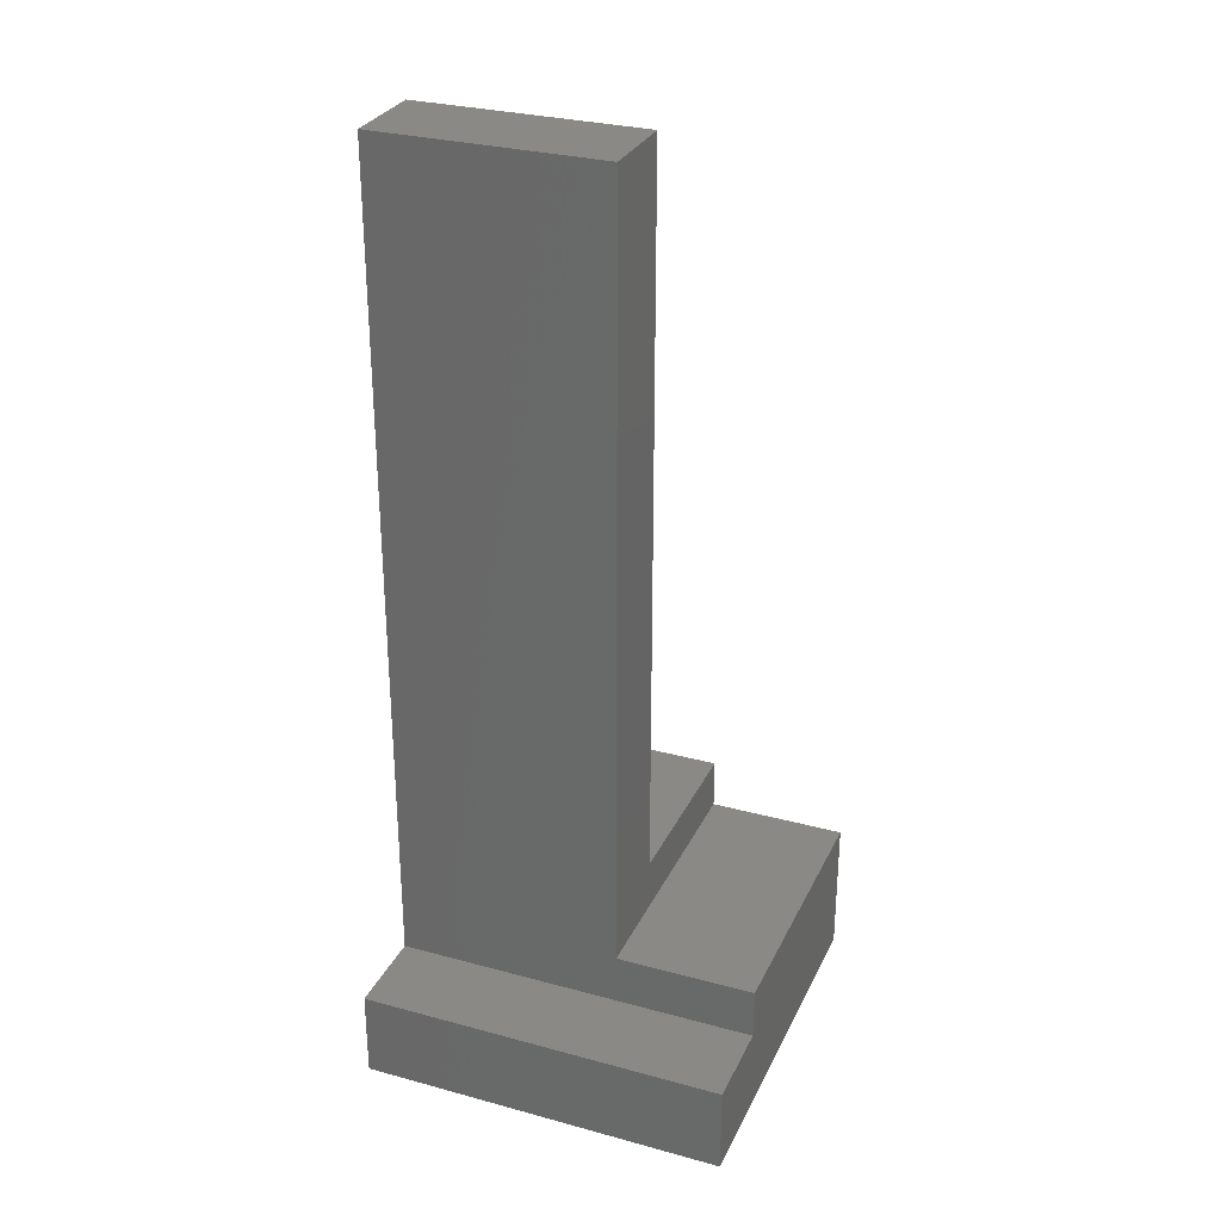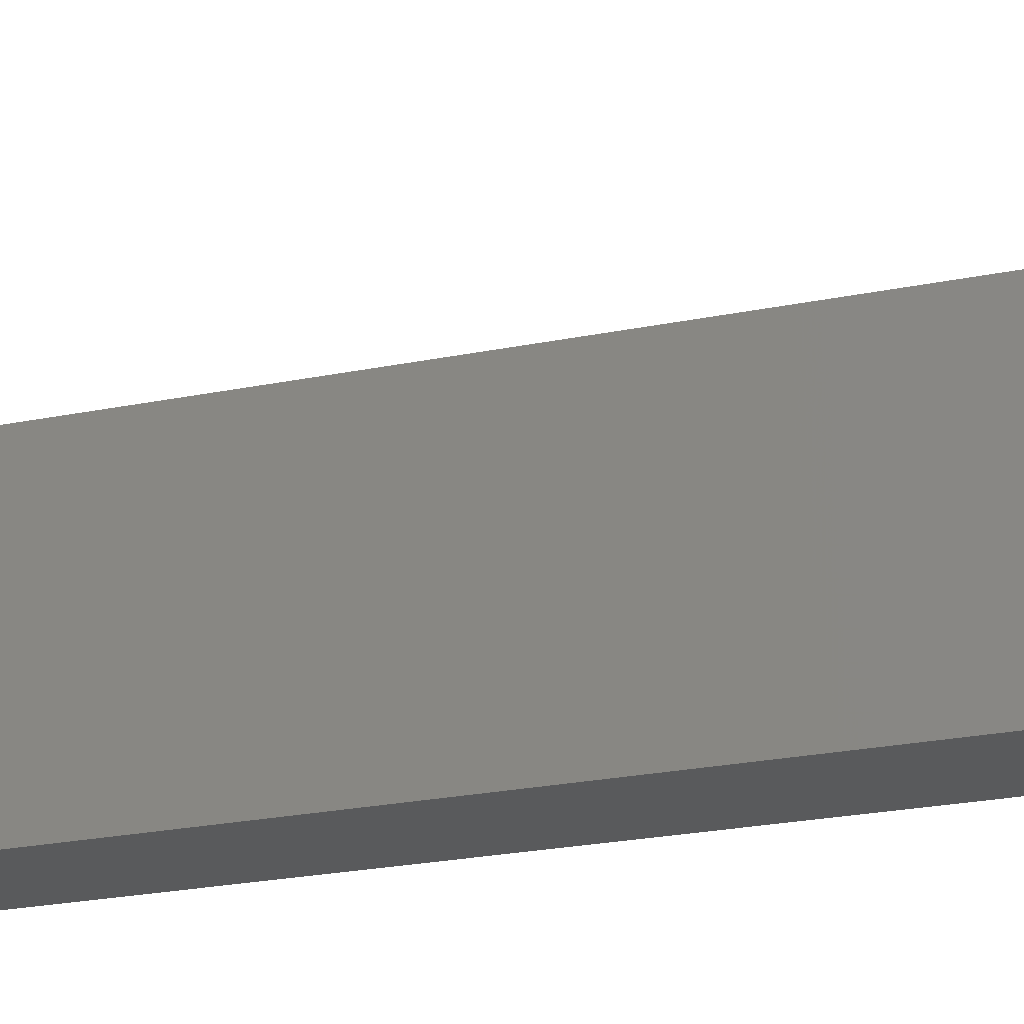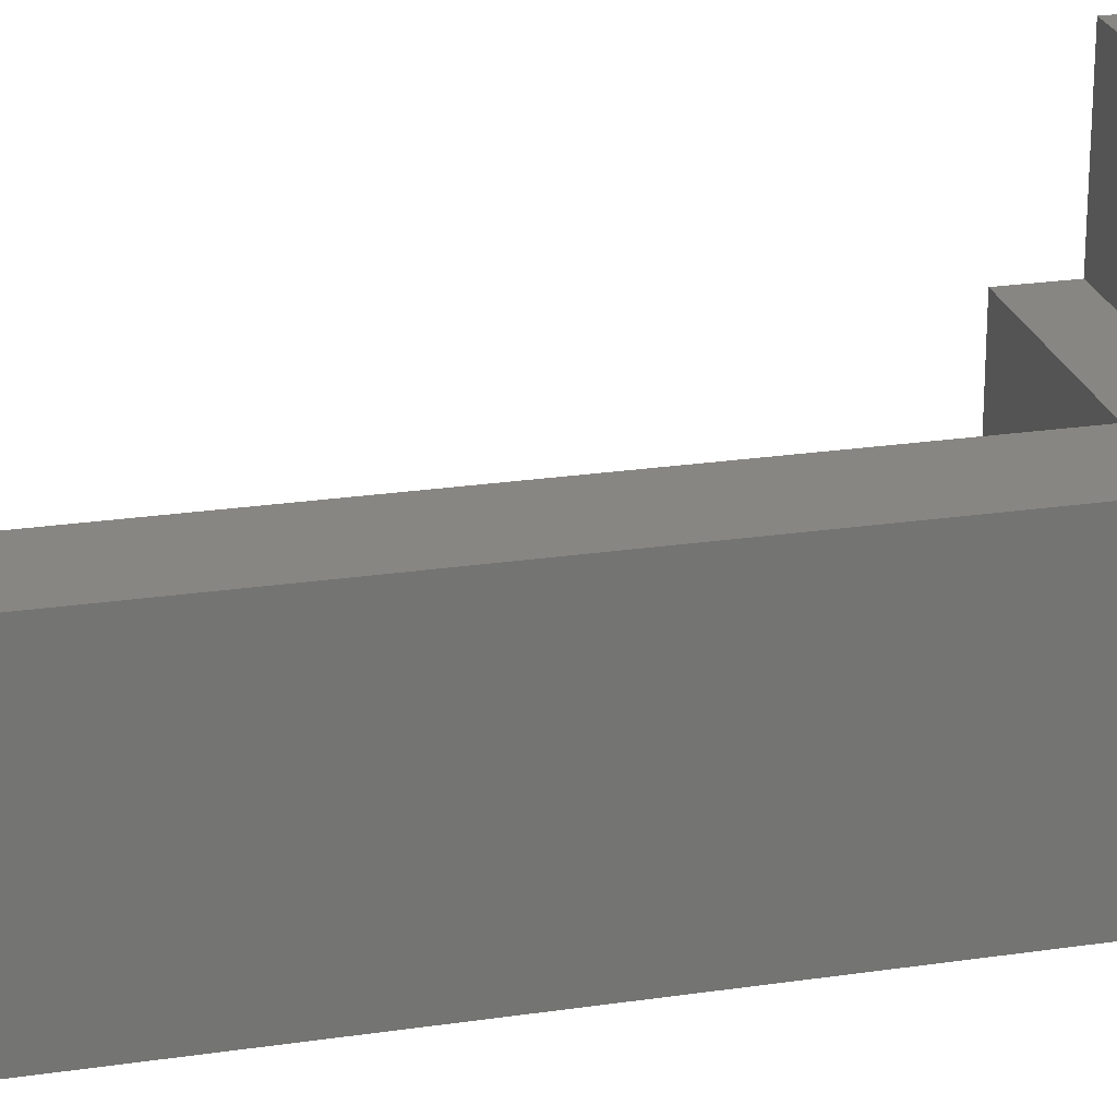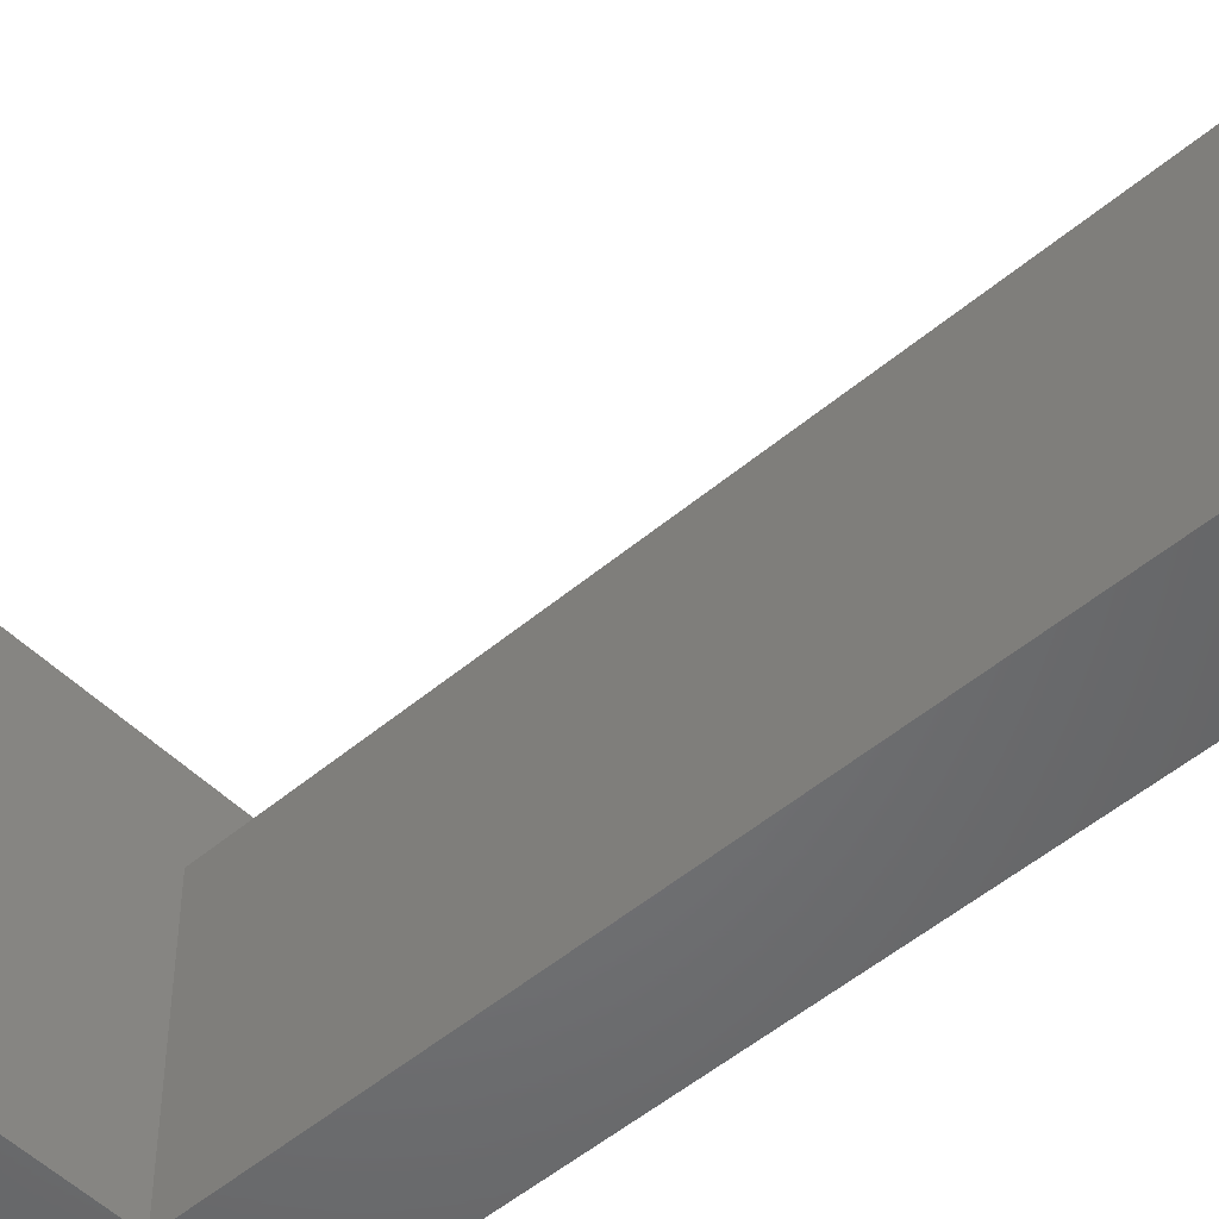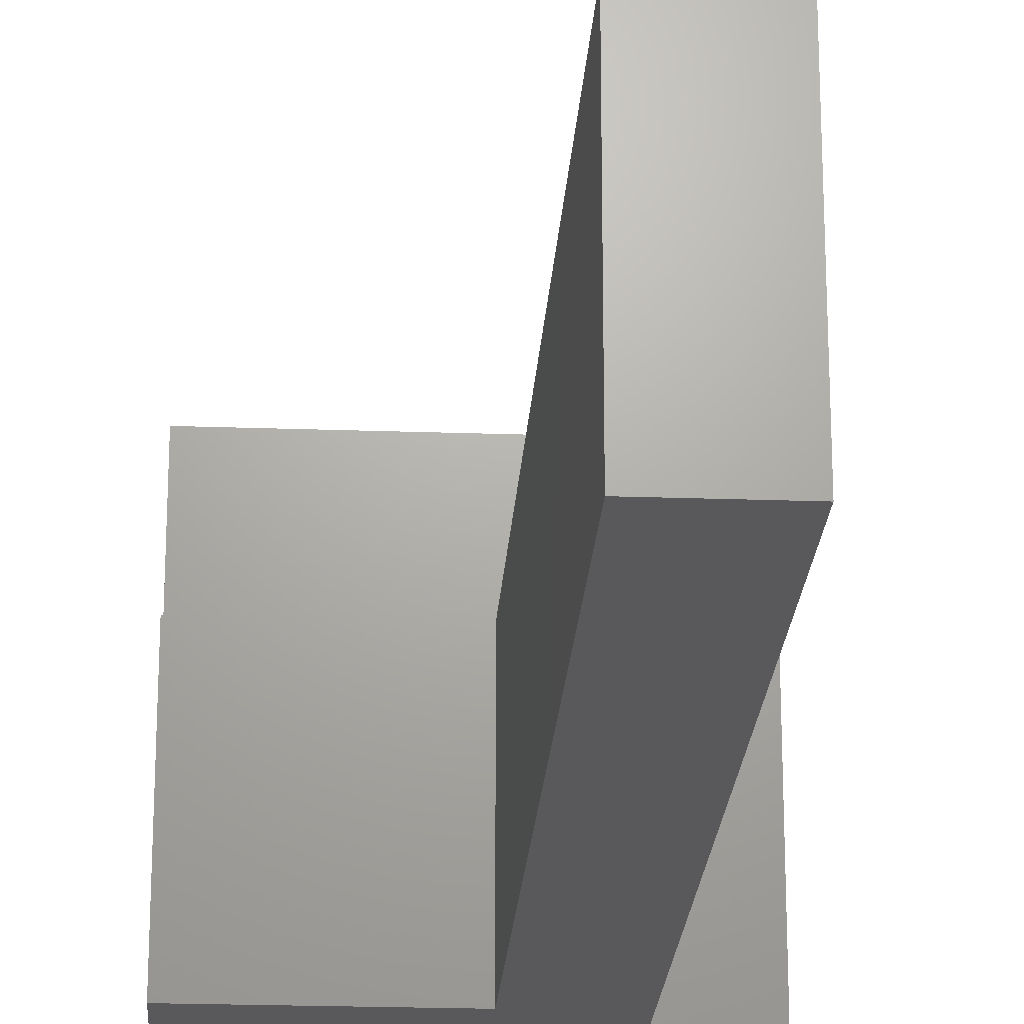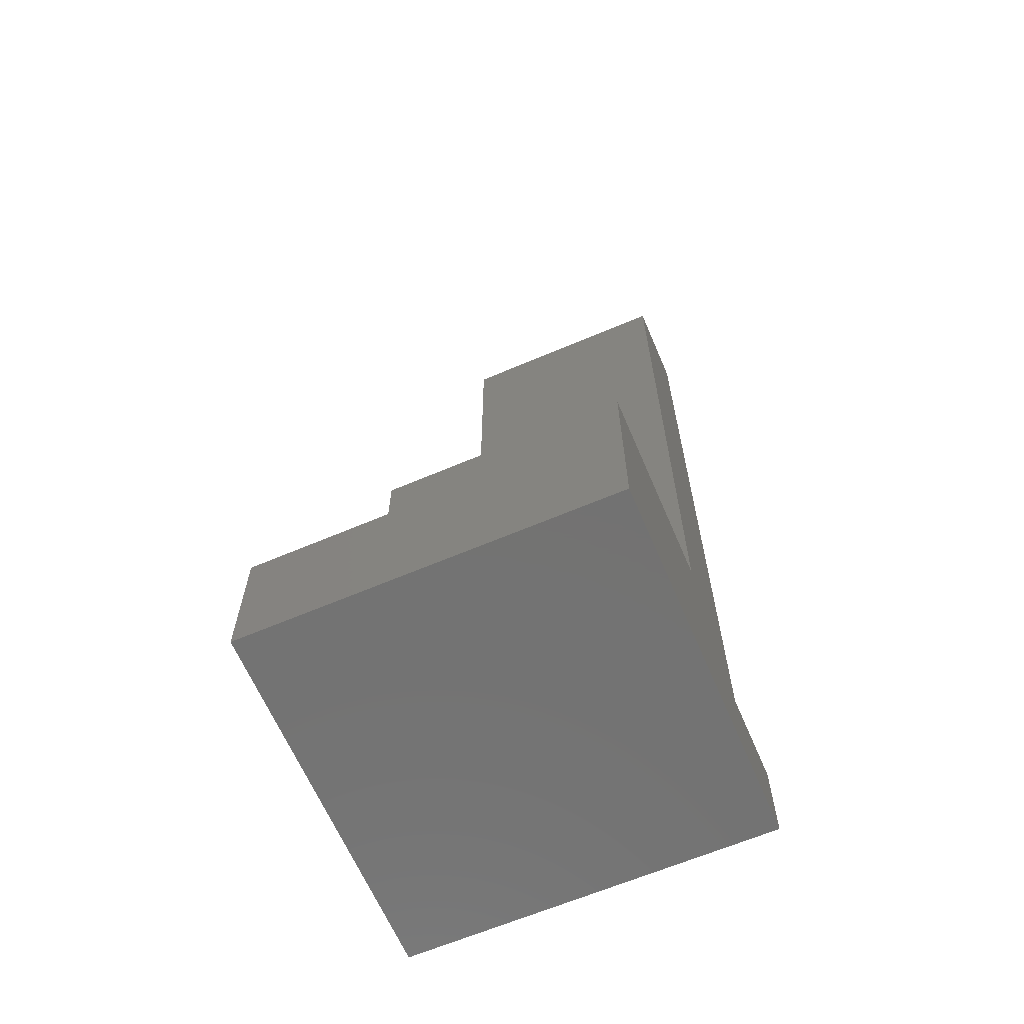
<metadata>
{"format":"stl","ext":"stl","renderer":"f3d","projection":"perspective","resolution":1024,"background":"white","views":[{"elev":29.6,"azim":111.8,"up":"+Z"},{"elev":-23.1,"azim":109.5,"up":"+Y"},{"elev":23.7,"azim":76.0,"up":"+Y"},{"elev":-50.2,"azim":-47.1,"up":"+Y"},{"elev":-22.4,"azim":-3.5,"up":"+Y"},{"elev":-64.6,"azim":-66.8,"up":"+Z"}]}
</metadata>
<code>
# stl→obj: 20 verts, 36 faces
v 0 25 0
v 0 15.5 9.5
v 0 25 9.5
v 0 0 0
v 0 0 13
v 0 15.5 13
v 19 25 6
v 25 0 6
v 25 25 6
v 19 0 6
v 25 25 0
v 25 0 0
v 13 0 13
v 19 0 63
v 13 0 63
v 19 25 9.5
v 19 15.5 9.5
v 19 15.5 63
v 13 15.5 13
v 13 15.5 63
f 1 2 3
f 4 2 1
f 5 2 4
f 2 5 6
f 7 8 9
f 8 7 10
f 8 11 9
f 11 8 12
f 4 11 12
f 11 4 1
f 4 13 5
f 13 4 10
f 12 10 4
f 10 12 8
f 13 14 15
f 14 13 10
f 9 11 7
f 7 3 16
f 1 7 11
f 7 1 3
f 3 17 16
f 17 3 2
f 18 14 17
f 17 7 16
f 17 10 7
f 10 17 14
f 6 13 19
f 13 6 5
f 18 19 20
f 17 19 18
f 2 19 17
f 19 2 6
f 13 20 19
f 20 13 15
f 20 14 18
f 14 20 15

</code>
